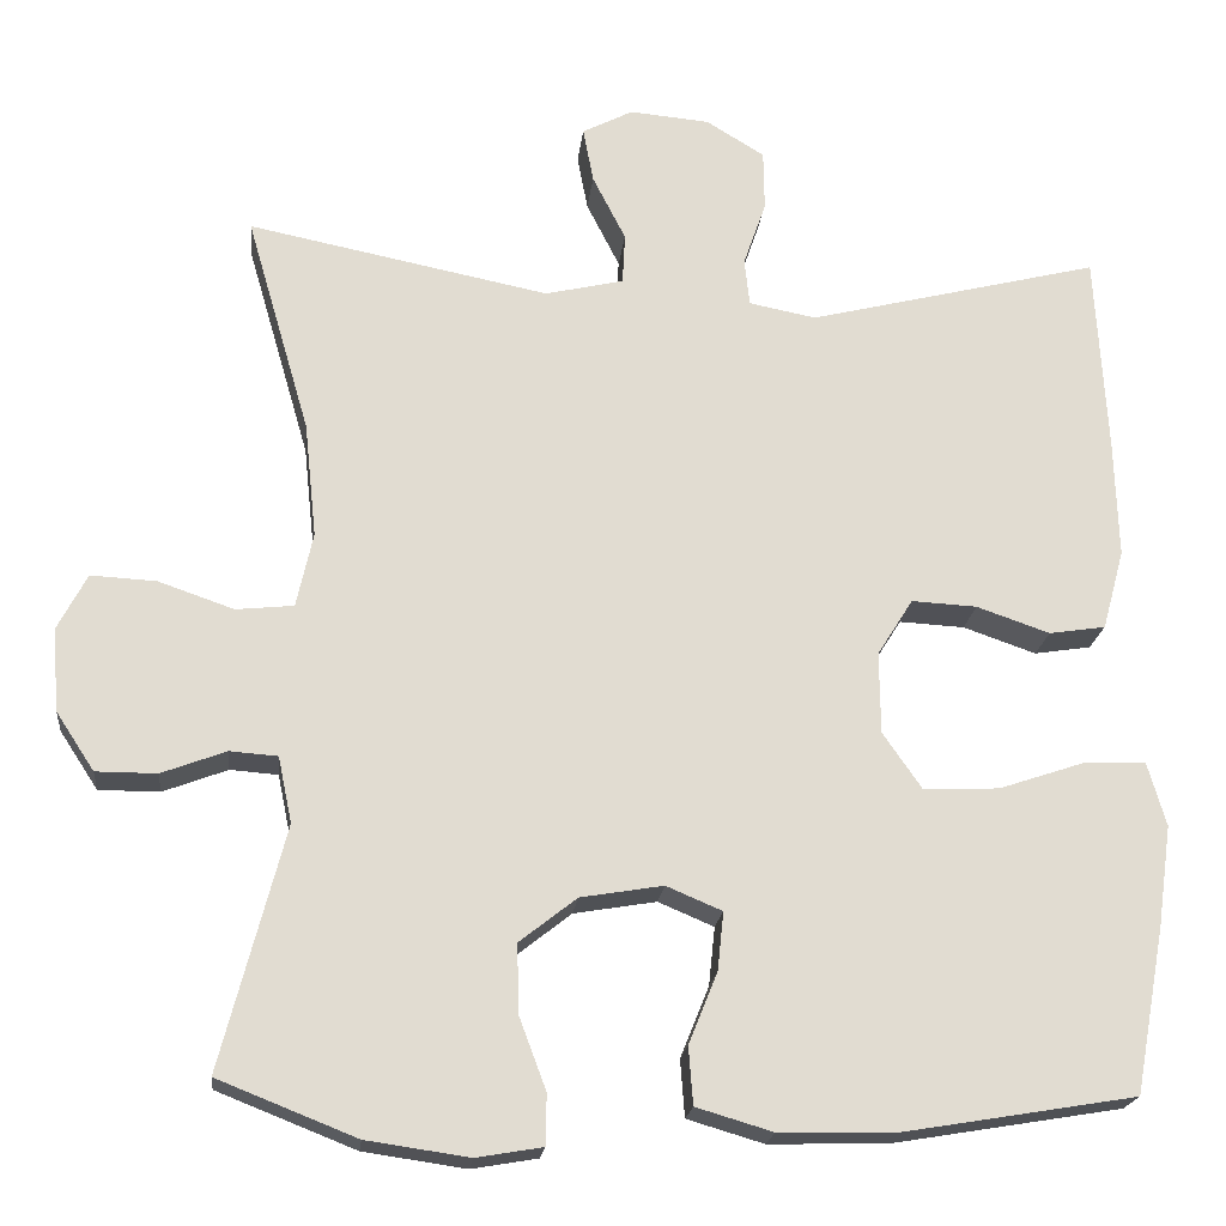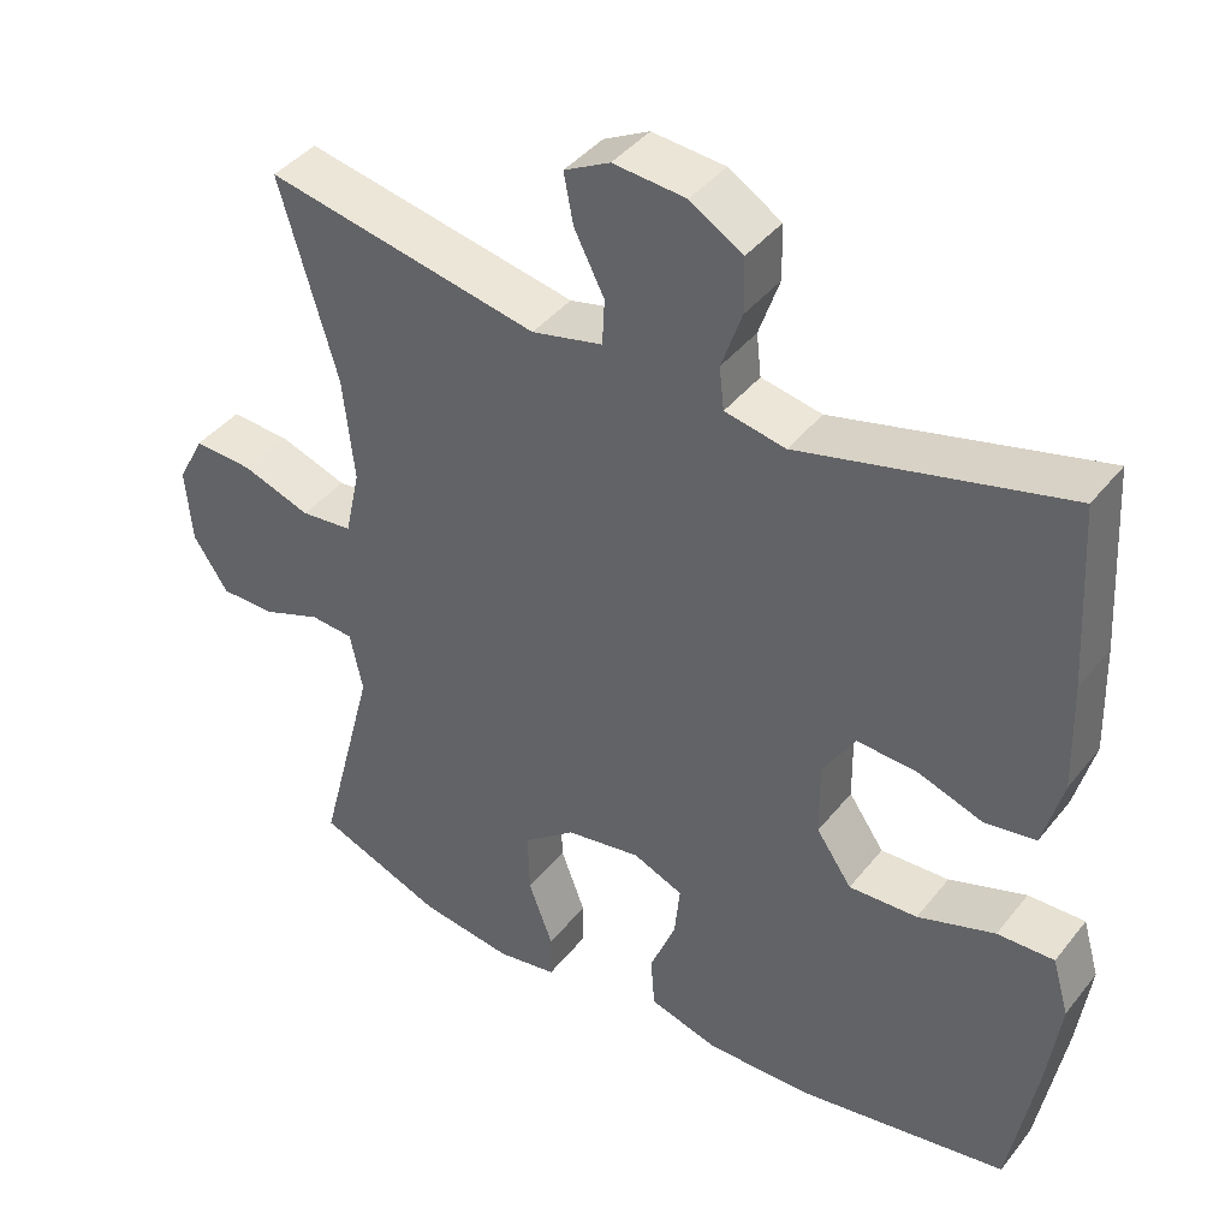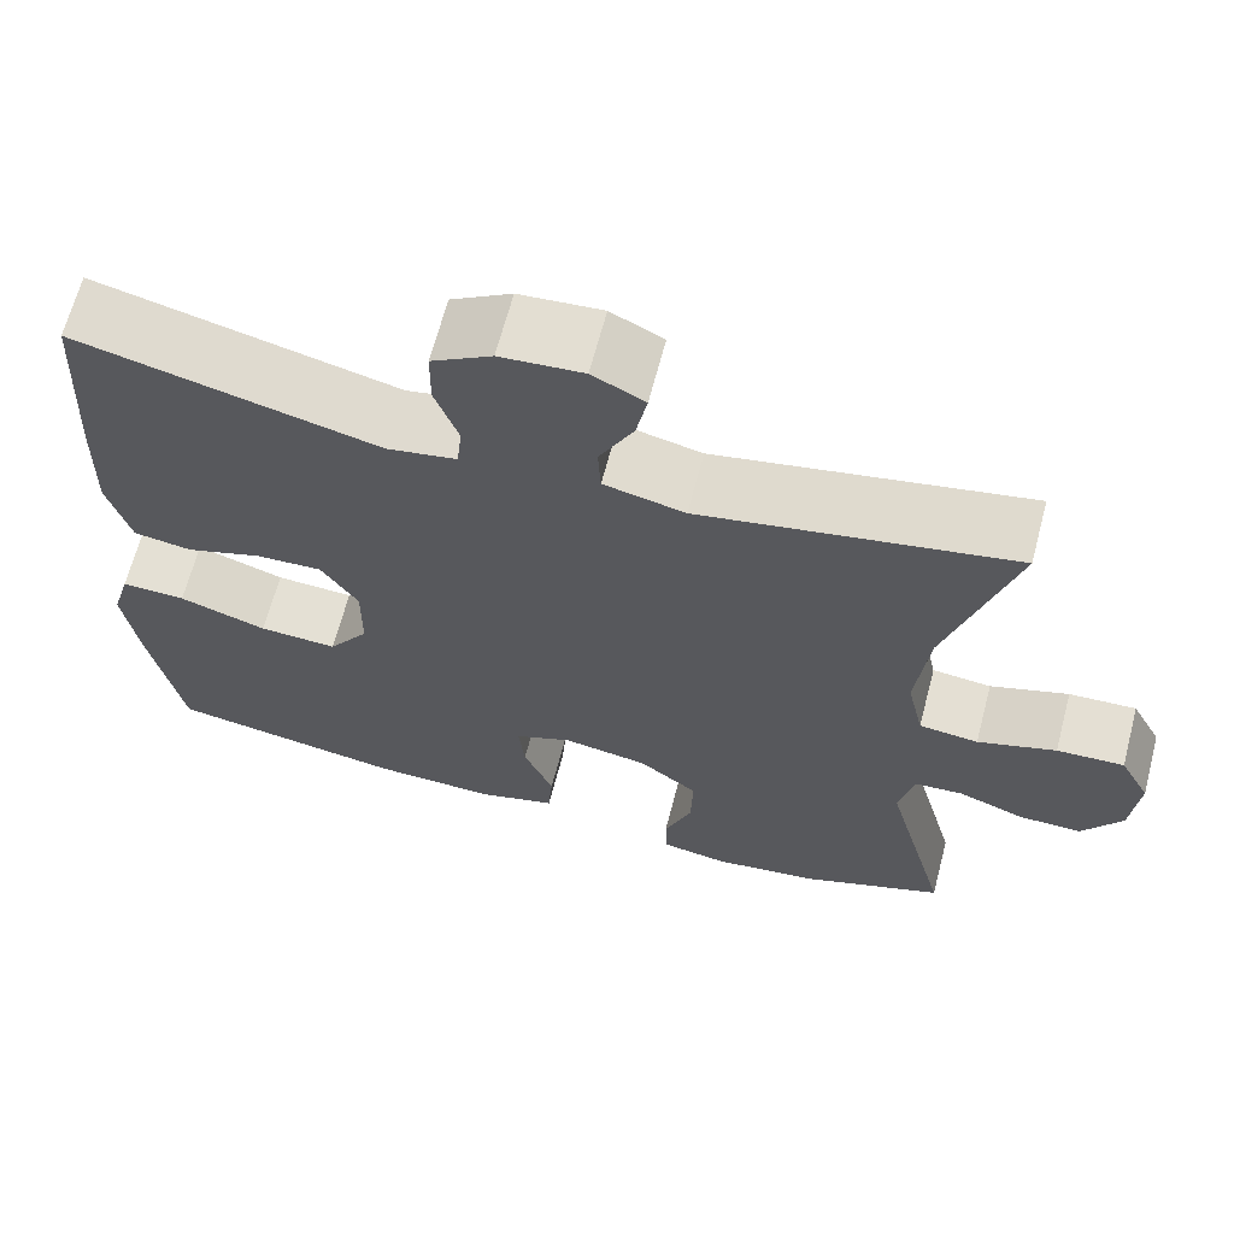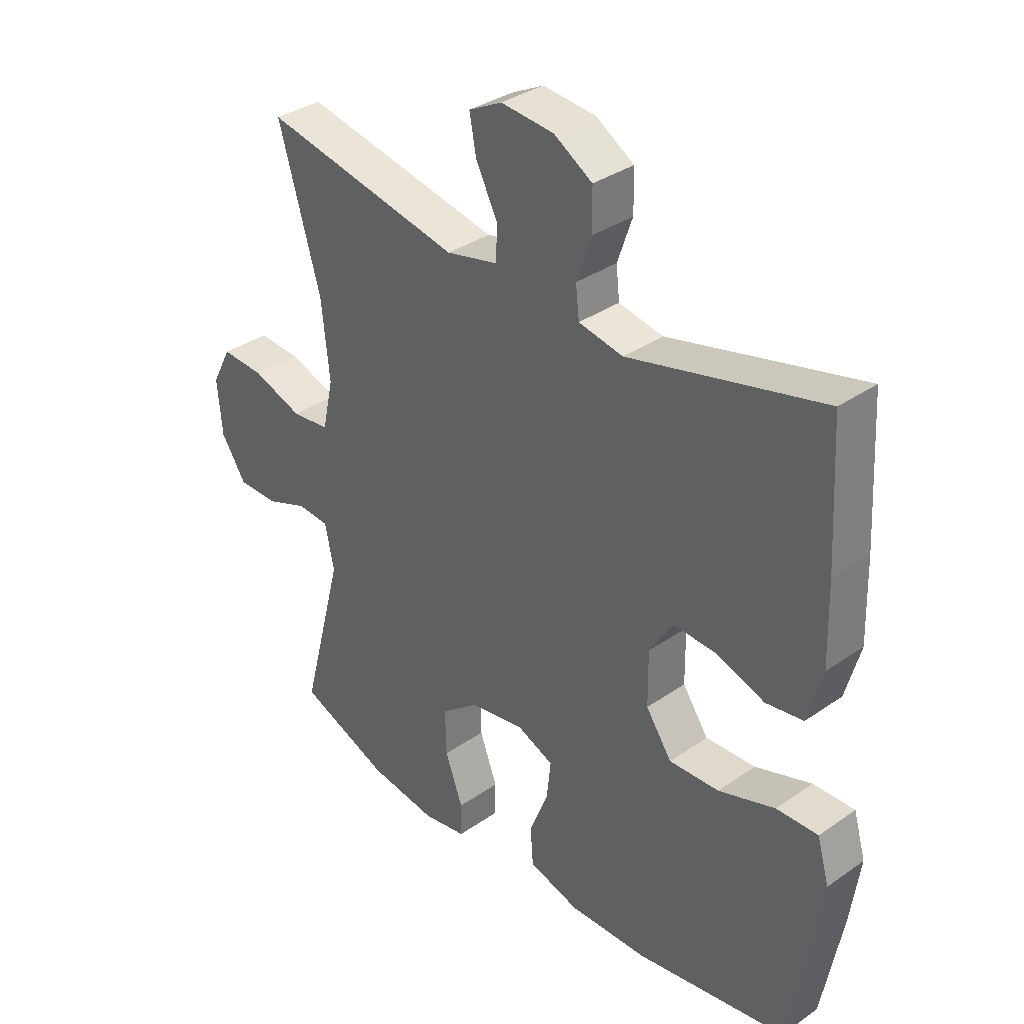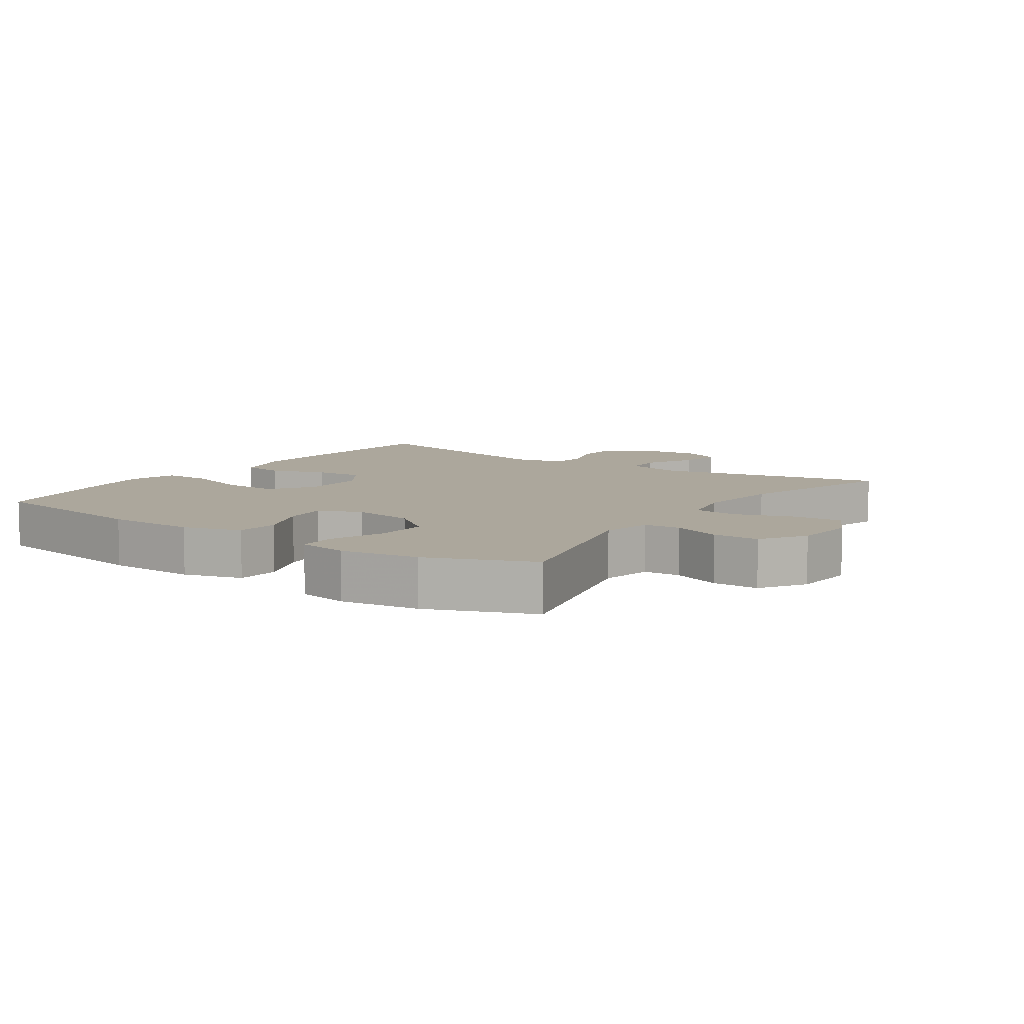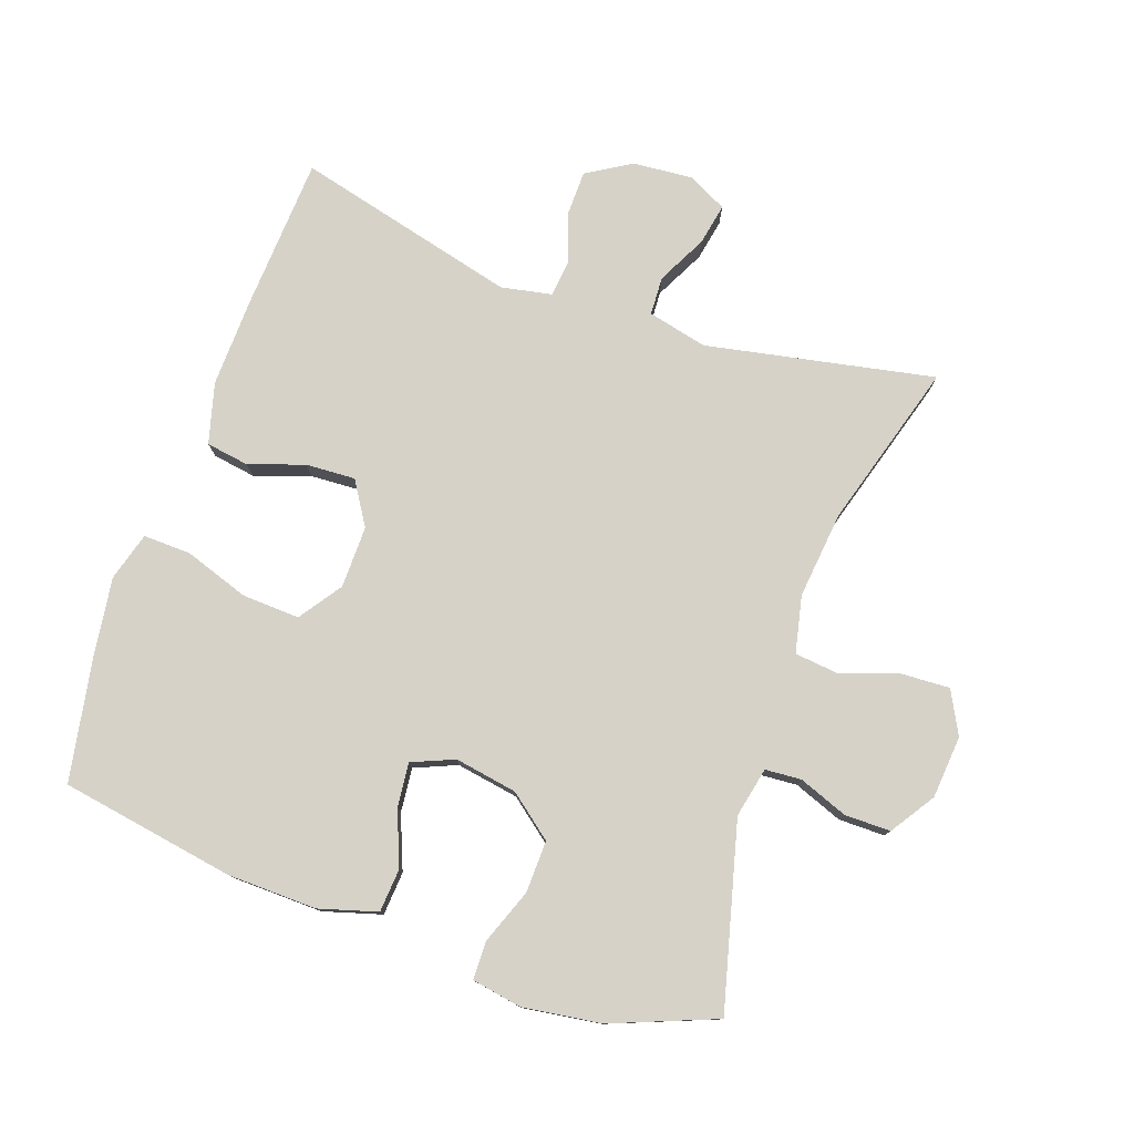
<metadata>
{"format":"obj","ext":"obj","renderer":"f3d","projection":"perspective","resolution":1024,"background":"white","views":[{"elev":-20.1,"azim":-6.1,"up":"+Z"},{"elev":41.2,"azim":34.7,"up":"+Z"},{"elev":66.1,"azim":-165.3,"up":"+Z"},{"elev":34.8,"azim":47.1,"up":"+Z"},{"elev":8.3,"azim":-145.4,"up":"+Y"},{"elev":78.3,"azim":-160.6,"up":"+Y"}]}
</metadata>
<code>
v -0.5 0.07 -0.5
v -0.427 0.07 -0.221
v -0.443 0.07 -0.145
v -0.498 0.07 -0.141
v -0.572 0.07 -0.169
v -0.642 0.07 -0.169
v -0.686 0.07 -0.102
v -0.694 0.07 -0.007
v -0.66 0.07 0.058
v -0.585 0.07 0.054
v -0.498 0.07 0.024
v -0.432 0.07 0.031
v -0.413 0.07 0.117
v -0.427 0.07 0.249
v -0.5 0.07 0.5
v -0.154 0.07 0.431
v -0.064 0.07 0.452
v -0.061 0.07 0.51
v -0.099 0.07 0.585
v -0.111 0.07 0.648
v -0.053 0.07 0.678
v 0.039 0.07 0.67
v 0.106 0.07 0.629
v 0.107 0.07 0.56
v 0.081 0.07 0.485
v 0.087 0.07 0.431
v 0.164 0.07 0.416
v 0.5 0.07 0.5
v 0.513 0.07 0.27
v 0.517 0.07 0.133
v 0.492 0.07 0.041
v 0.427 0.07 0.031
v 0.343 0.07 0.06
v 0.268 0.07 0.064
v 0.227 0.07 -0.001
v 0.228 0.07 -0.095
v 0.273 0.07 -0.16
v 0.36 0.07 -0.156
v 0.458 0.07 -0.123
v 0.53 0.07 -0.121
v 0.551 0.07 -0.194
v 0.535 0.07 -0.309
v 0.5 0.07 -0.5
v 0.235 0.07 -0.544
v 0.099 0.07 -0.547
v 0.011 0.07 -0.521
v 0.006 0.07 -0.455
v 0.039 0.07 -0.373
v 0.046 0.07 -0.306
v -0.018 0.07 -0.279
v -0.113 0.07 -0.295
v -0.179 0.07 -0.347
v -0.177 0.07 -0.426
v -0.146 0.07 -0.509
v -0.147 0.07 -0.567
v -0.223 0.07 -0.58
v -0.341 0.07 -0.563
v -0.5 0 -0.5
v -0.427 0 -0.221
v -0.443 0 -0.145
v -0.498 0 -0.141
v -0.572 0 -0.169
v -0.642 0 -0.169
v -0.686 0 -0.102
v -0.694 0 -0.007
v -0.66 0 0.058
v -0.585 0 0.054
v -0.498 0 0.024
v -0.432 0 0.031
v -0.413 0 0.117
v -0.427 0 0.249
v -0.5 0 0.5
v -0.154 0 0.431
v -0.064 0 0.452
v -0.061 0 0.51
v -0.099 0 0.585
v -0.111 0 0.648
v -0.053 0 0.678
v 0.039 0 0.67
v 0.106 0 0.629
v 0.107 0 0.56
v 0.081 0 0.485
v 0.087 0 0.431
v 0.164 0 0.416
v 0.5 0 0.5
v 0.513 0 0.27
v 0.517 0 0.133
v 0.492 0 0.041
v 0.427 0 0.031
v 0.343 0 0.06
v 0.268 0 0.064
v 0.227 0 -0.001
v 0.228 0 -0.095
v 0.273 0 -0.16
v 0.36 0 -0.156
v 0.458 0 -0.123
v 0.53 0 -0.121
v 0.551 0 -0.194
v 0.535 0 -0.309
v 0.5 0 -0.5
v 0.235 0 -0.544
v 0.099 0 -0.547
v 0.011 0 -0.521
v 0.006 0 -0.455
v 0.039 0 -0.373
v 0.046 0 -0.306
v -0.018 0 -0.279
v -0.113 0 -0.295
v -0.179 0 -0.347
v -0.177 0 -0.426
v -0.146 0 -0.509
v -0.147 0 -0.567
v -0.223 0 -0.58
v -0.341 0 -0.563
f 57 1 2
f 56 57 2
f 55 56 2
f 54 55 2
f 53 54 2
f 52 53 2 3
f 51 52 3
f 50 51 3
f 46 47 48
f 45 46 48
f 44 45 48
f 43 44 48
f 42 43 48
f 41 42 48
f 40 41 48
f 39 40 48
f 38 39 48
f 37 38 48 49
f 36 37 49 50
f 31 32 33
f 30 31 33
f 29 30 33
f 28 29 33
f 27 28 33
f 26 27 33 34
f 23 24 25
f 22 23 25
f 21 22 25
f 20 21 25
f 19 20 25
f 18 19 25
f 17 18 25 26
f 26 34 35
f 17 26 35
f 16 17 35
f 9 10 11
f 8 9 11
f 7 8 11
f 6 7 11
f 5 6 11
f 4 5 11
f 3 4 11 12
f 50 3 12 13
f 35 36 50
f 16 35 50
f 15 16 50
f 14 15 50
f 13 14 50
f 59 58 114
f 59 114 113
f 59 113 112
f 59 112 111
f 59 111 110
f 60 59 110 109
f 60 109 108
f 60 108 107
f 105 104 103
f 105 103 102
f 105 102 101
f 105 101 100
f 105 100 99
f 105 99 98
f 105 98 97
f 105 97 96
f 105 96 95
f 106 105 95 94
f 107 106 94 93
f 90 89 88
f 90 88 87
f 90 87 86
f 90 86 85
f 90 85 84
f 91 90 84 83
f 82 81 80
f 82 80 79
f 82 79 78
f 82 78 77
f 82 77 76
f 82 76 75
f 83 82 75 74
f 92 91 83
f 92 83 74
f 92 74 73
f 68 67 66
f 68 66 65
f 68 65 64
f 68 64 63
f 68 63 62
f 68 62 61
f 69 68 61 60
f 70 69 60 107
f 107 93 92
f 107 92 73
f 107 73 72
f 107 72 71
f 107 71 70
f 1 58 59 2
f 2 59 60 3
f 3 60 61 4
f 4 61 62 5
f 5 62 63 6
f 6 63 64 7
f 7 64 65 8
f 8 65 66 9
f 9 66 67 10
f 10 67 68 11
f 11 68 69 12
f 12 69 70 13
f 13 70 71 14
f 14 71 72 15
f 15 72 73 16
f 16 73 74 17
f 17 74 75 18
f 18 75 76 19
f 19 76 77 20
f 20 77 78 21
f 21 78 79 22
f 22 79 80 23
f 23 80 81 24
f 24 81 82 25
f 25 82 83 26
f 26 83 84 27
f 27 84 85 28
f 28 85 86 29
f 29 86 87 30
f 30 87 88 31
f 31 88 89 32
f 32 89 90 33
f 33 90 91 34
f 34 91 92 35
f 35 92 93 36
f 36 93 94 37
f 37 94 95 38
f 38 95 96 39
f 39 96 97 40
f 40 97 98 41
f 41 98 99 42
f 42 99 100 43
f 43 100 101 44
f 44 101 102 45
f 45 102 103 46
f 46 103 104 47
f 47 104 105 48
f 48 105 106 49
f 49 106 107 50
f 50 107 108 51
f 51 108 109 52
f 52 109 110 53
f 53 110 111 54
f 54 111 112 55
f 55 112 113 56
f 56 113 114 57
f 57 114 58 1

</code>
